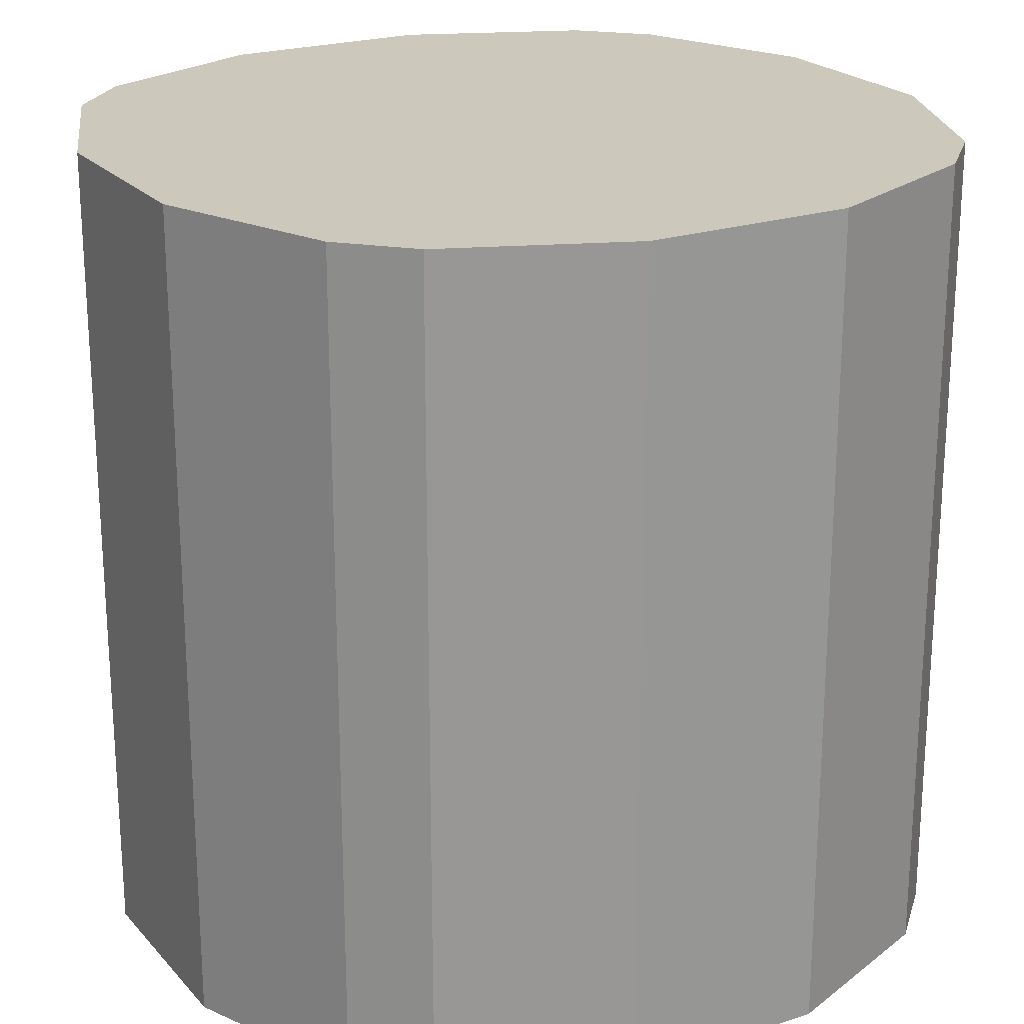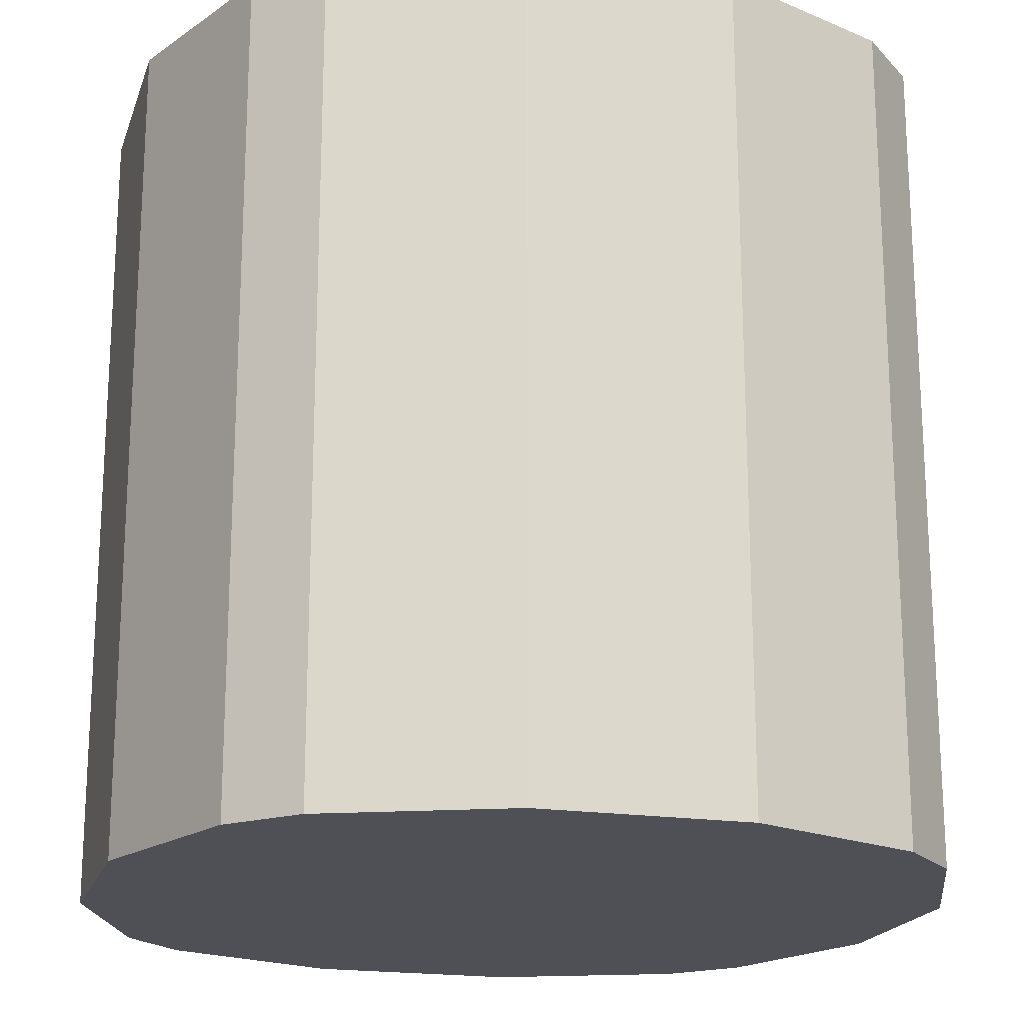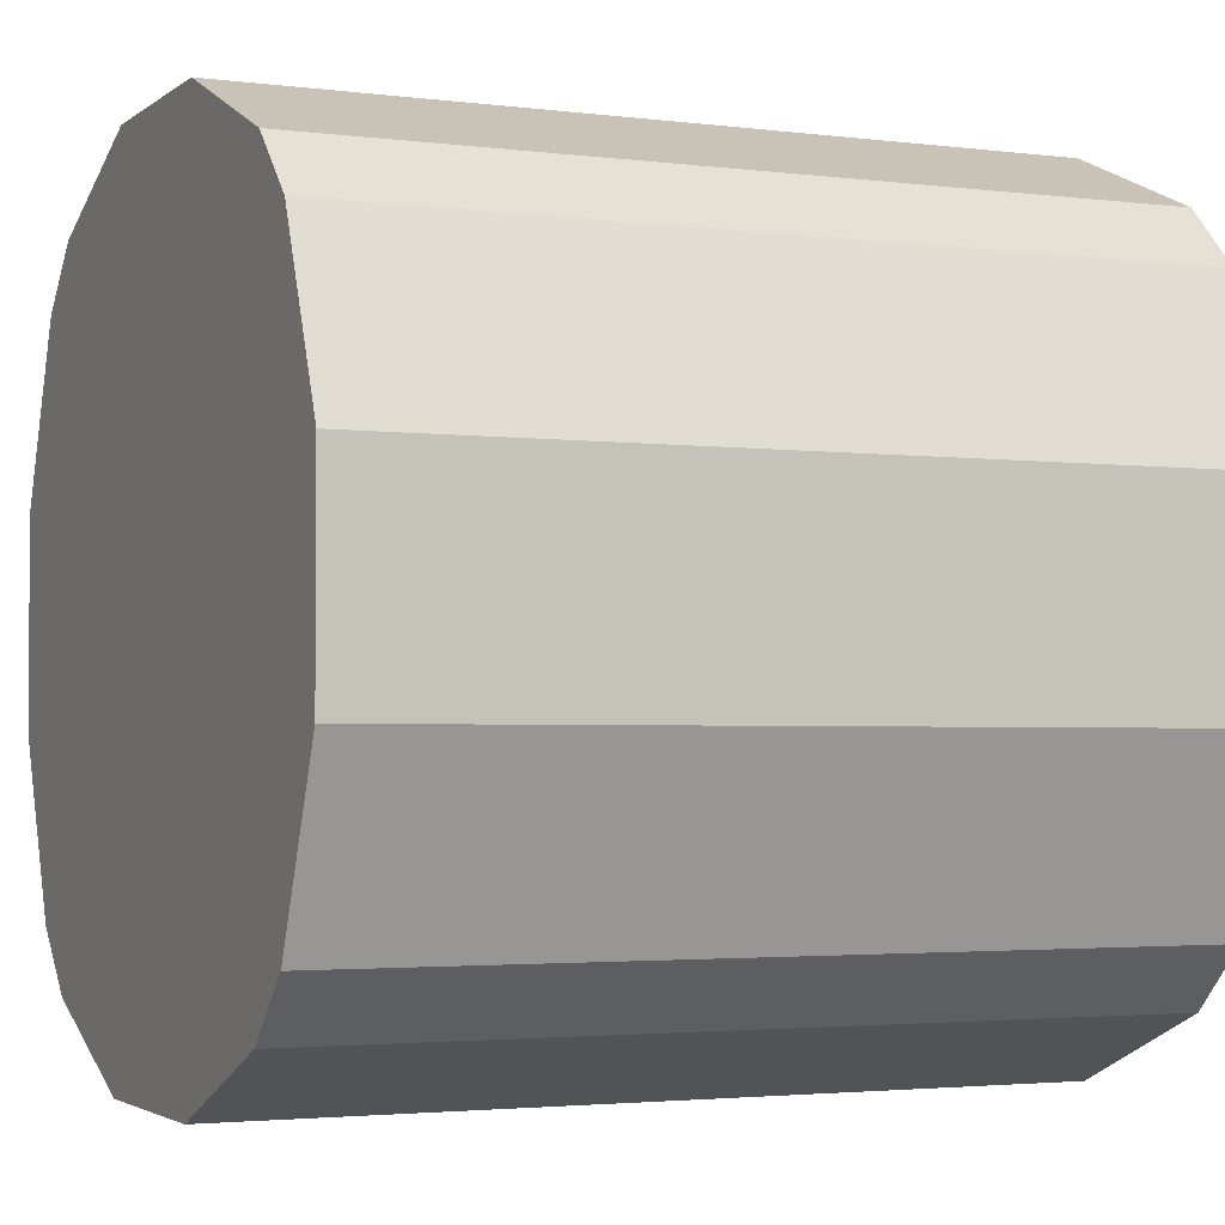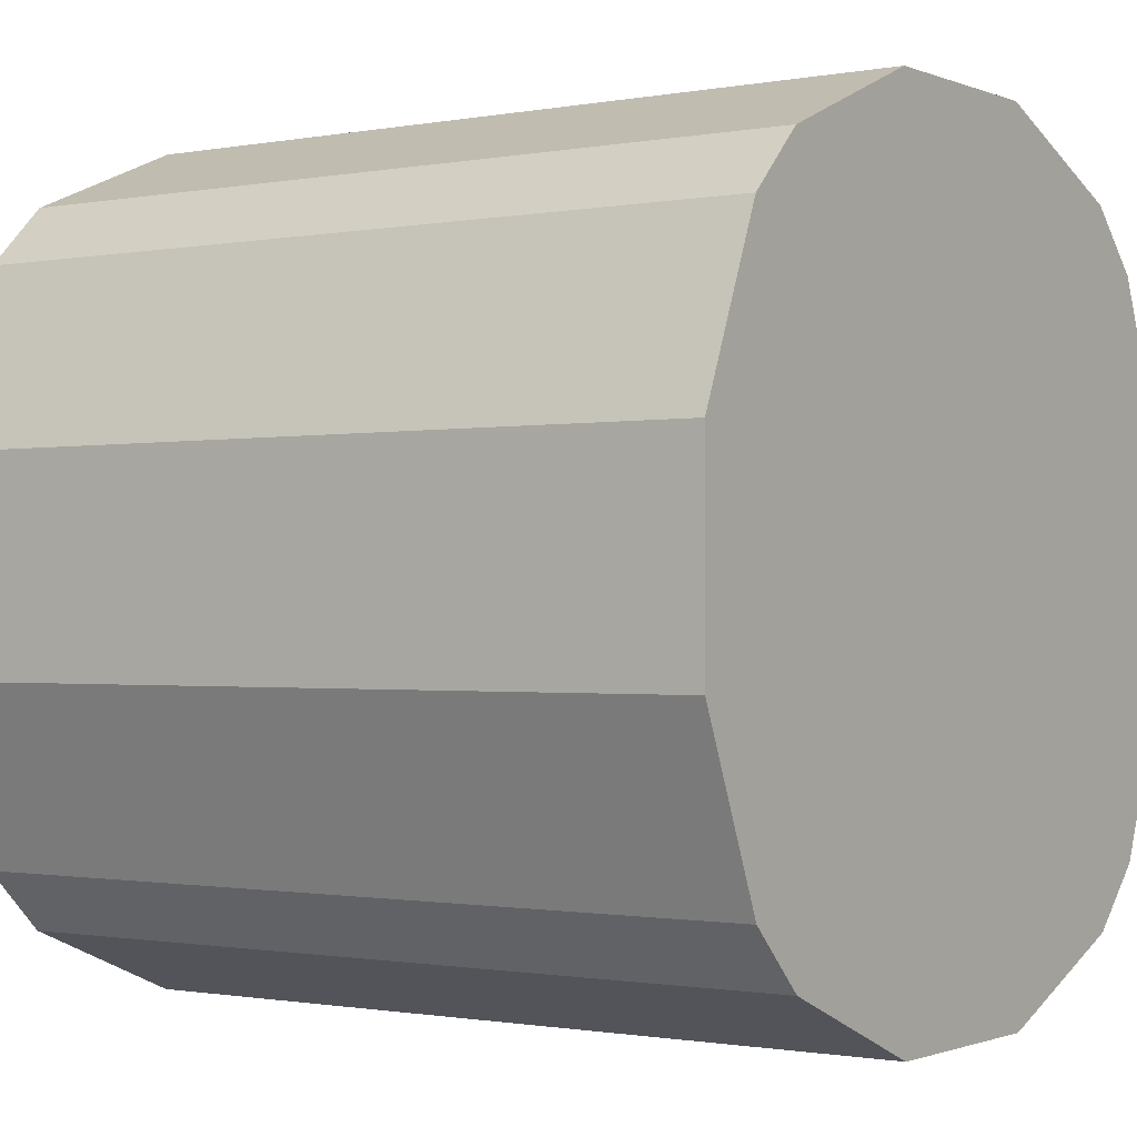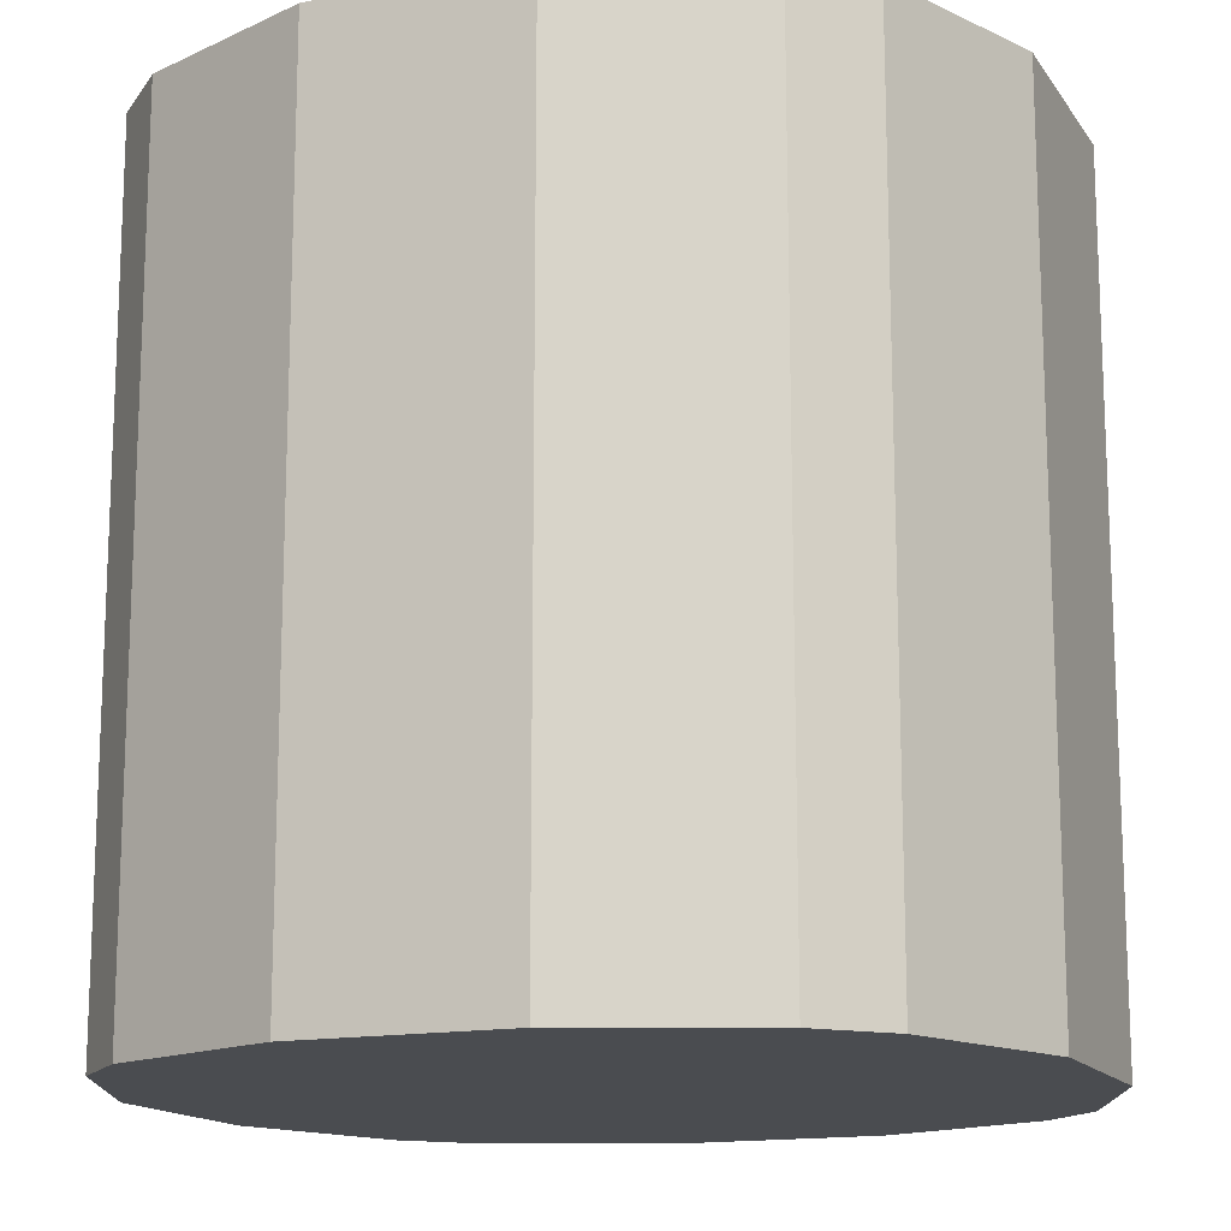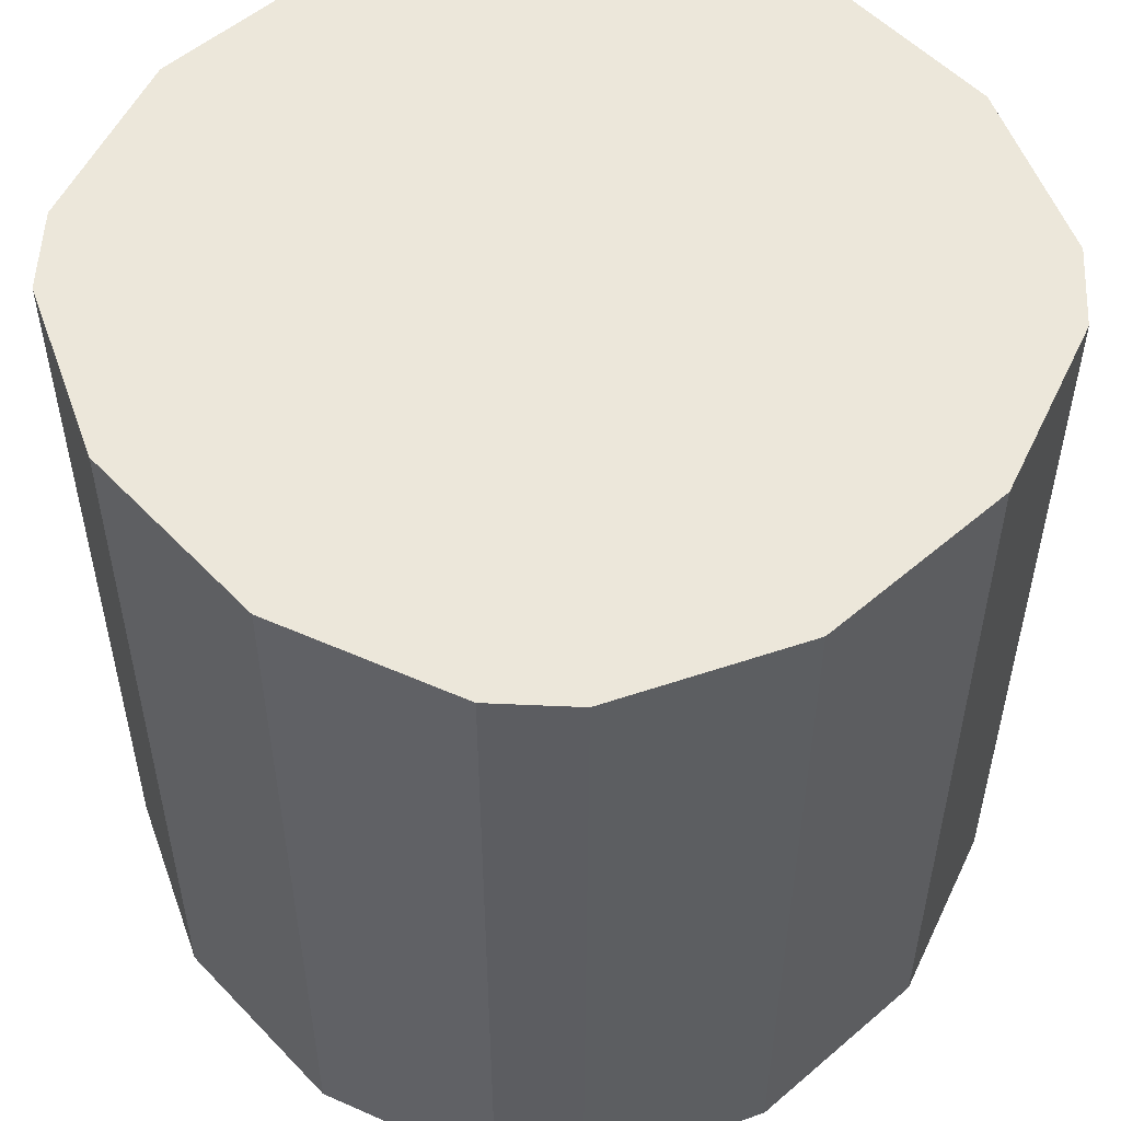
<metadata>
{"format":"obj","ext":"obj","renderer":"f3d","projection":"perspective","resolution":1024,"background":"white","views":[{"elev":22.2,"azim":60.2,"up":"+Y"},{"elev":-19.4,"azim":74.2,"up":"+Y"},{"elev":-2.7,"azim":65.8,"up":"+Z"},{"elev":-0.9,"azim":-55.0,"up":"+Z"},{"elev":-14.9,"azim":-157.8,"up":"+Y"},{"elev":53.7,"azim":-42.3,"up":"+Y"}]}
</metadata>
<code>
o Cube
v -0.09457 -0.2705 -5.8e-05
v -0.5213 -0.2705 -0.1768
v -0.6678 -0.2705 -0.3233
v -0.8446 -0.2705 -0.7501
v -0.8446 1.729 -0.7501
v -0.6678 1.729 -0.3233
v -0.5213 1.729 -0.1768
v -0.09457 1.729 -5.8e-05
v -0.8446 -0.2705 -1.25
v -0.6678 -0.2705 -1.677
v -0.5213 -0.2705 -1.823
v -0.09457 -0.2705 -2
v -0.09457 1.729 -2
v -0.5213 1.729 -1.823
v -0.6678 1.729 -1.677
v -0.8446 1.729 -1.25
v 1.155 -0.2705 -0.7501
v 0.9787 -0.2705 -0.3233
v 0.8322 -0.2705 -0.1768
v 0.4054 -0.2705 -5.8e-05
v 0.4054 1.729 -5.8e-05
v 0.8322 1.729 -0.1768
v 0.9787 1.729 -0.3233
v 1.155 1.729 -0.7501
v 0.4054 -0.2705 -2
v 0.8322 -0.2705 -1.823
v 0.9787 -0.2705 -1.677
v 1.155 -0.2705 -1.25
v 1.155 1.729 -1.25
v 0.9787 1.729 -1.677
v 0.8322 1.729 -1.823
v 0.4054 1.729 -2
f 4 5 16 9
f 30 27 26 31
f 14 11 10 15
f 29 30 31 32 13 14 15 16 5 6 7 8 21 22 23 24
f 22 19 18 23
f 20 21 8 1
f 12 13 32 25
f 28 29 24 17
f 2 7 6 3
f 1 8 7 2
f 5 4 3 6
f 13 12 11 14
f 9 16 15 10
f 29 28 27 30
f 25 32 31 26
f 21 20 19 22
f 17 24 23 18
f 9 10 11 12 25 26 27 28 17 18 19 20 1 2 3 4

</code>
